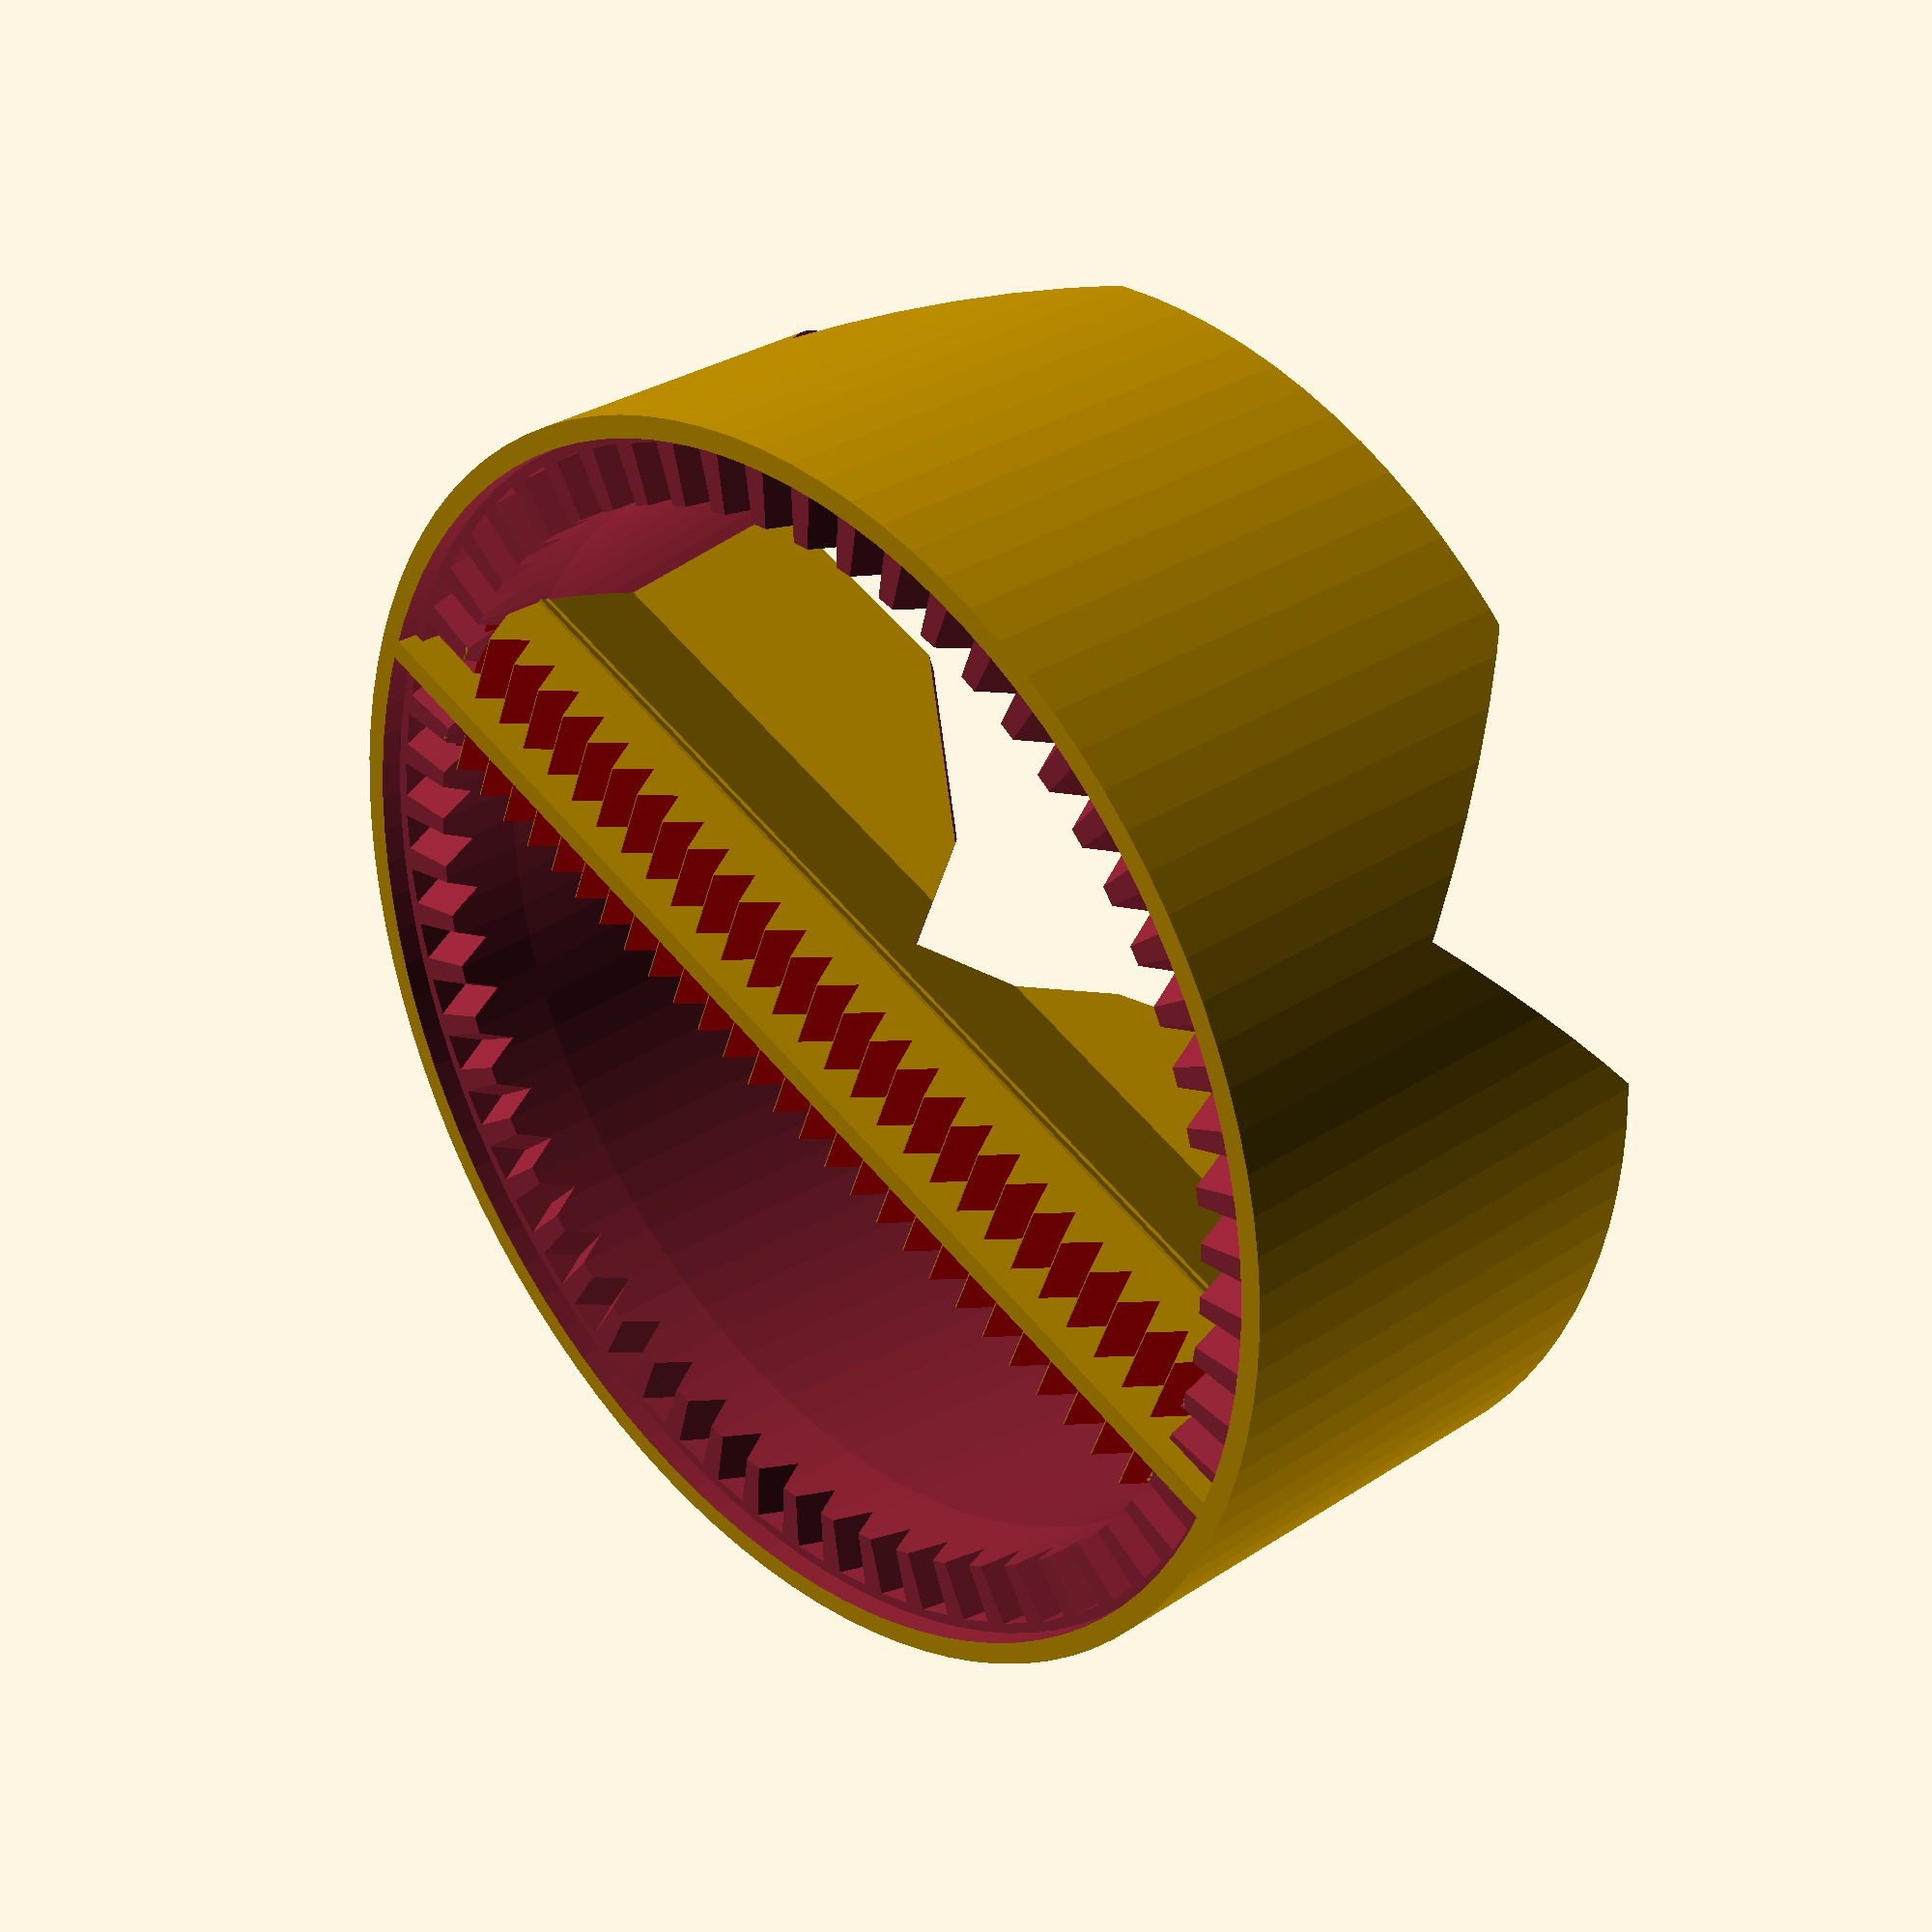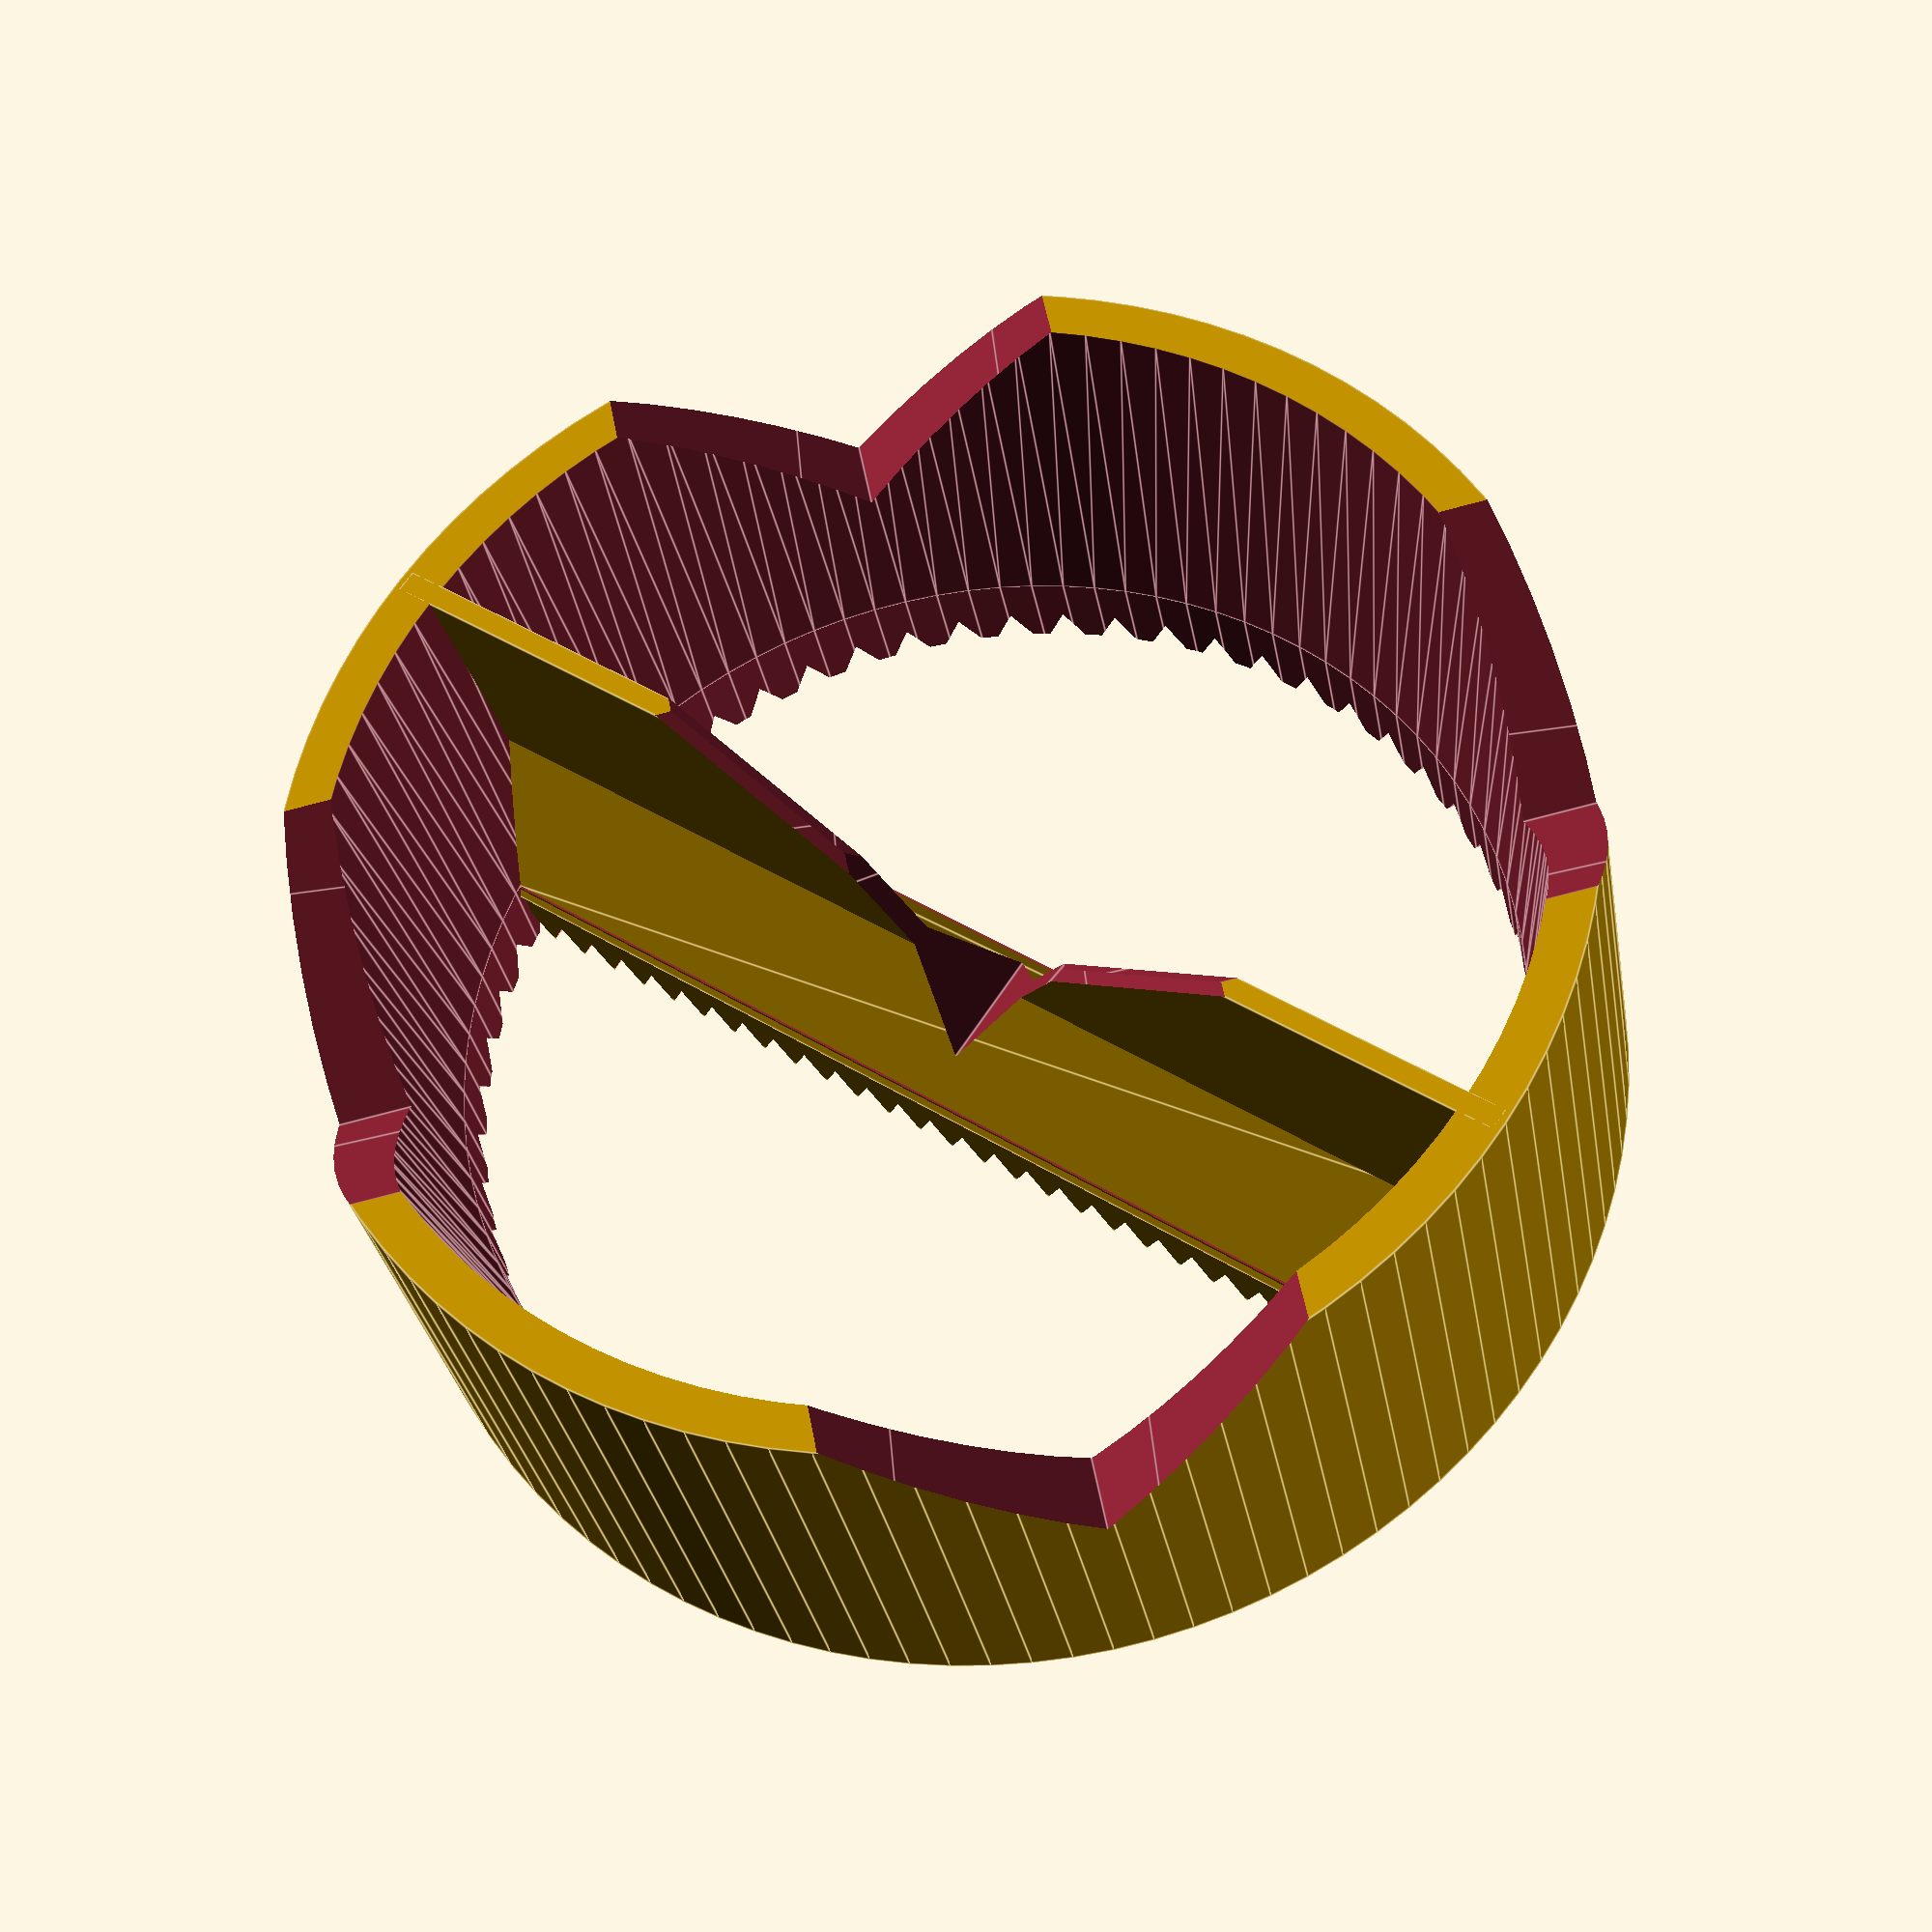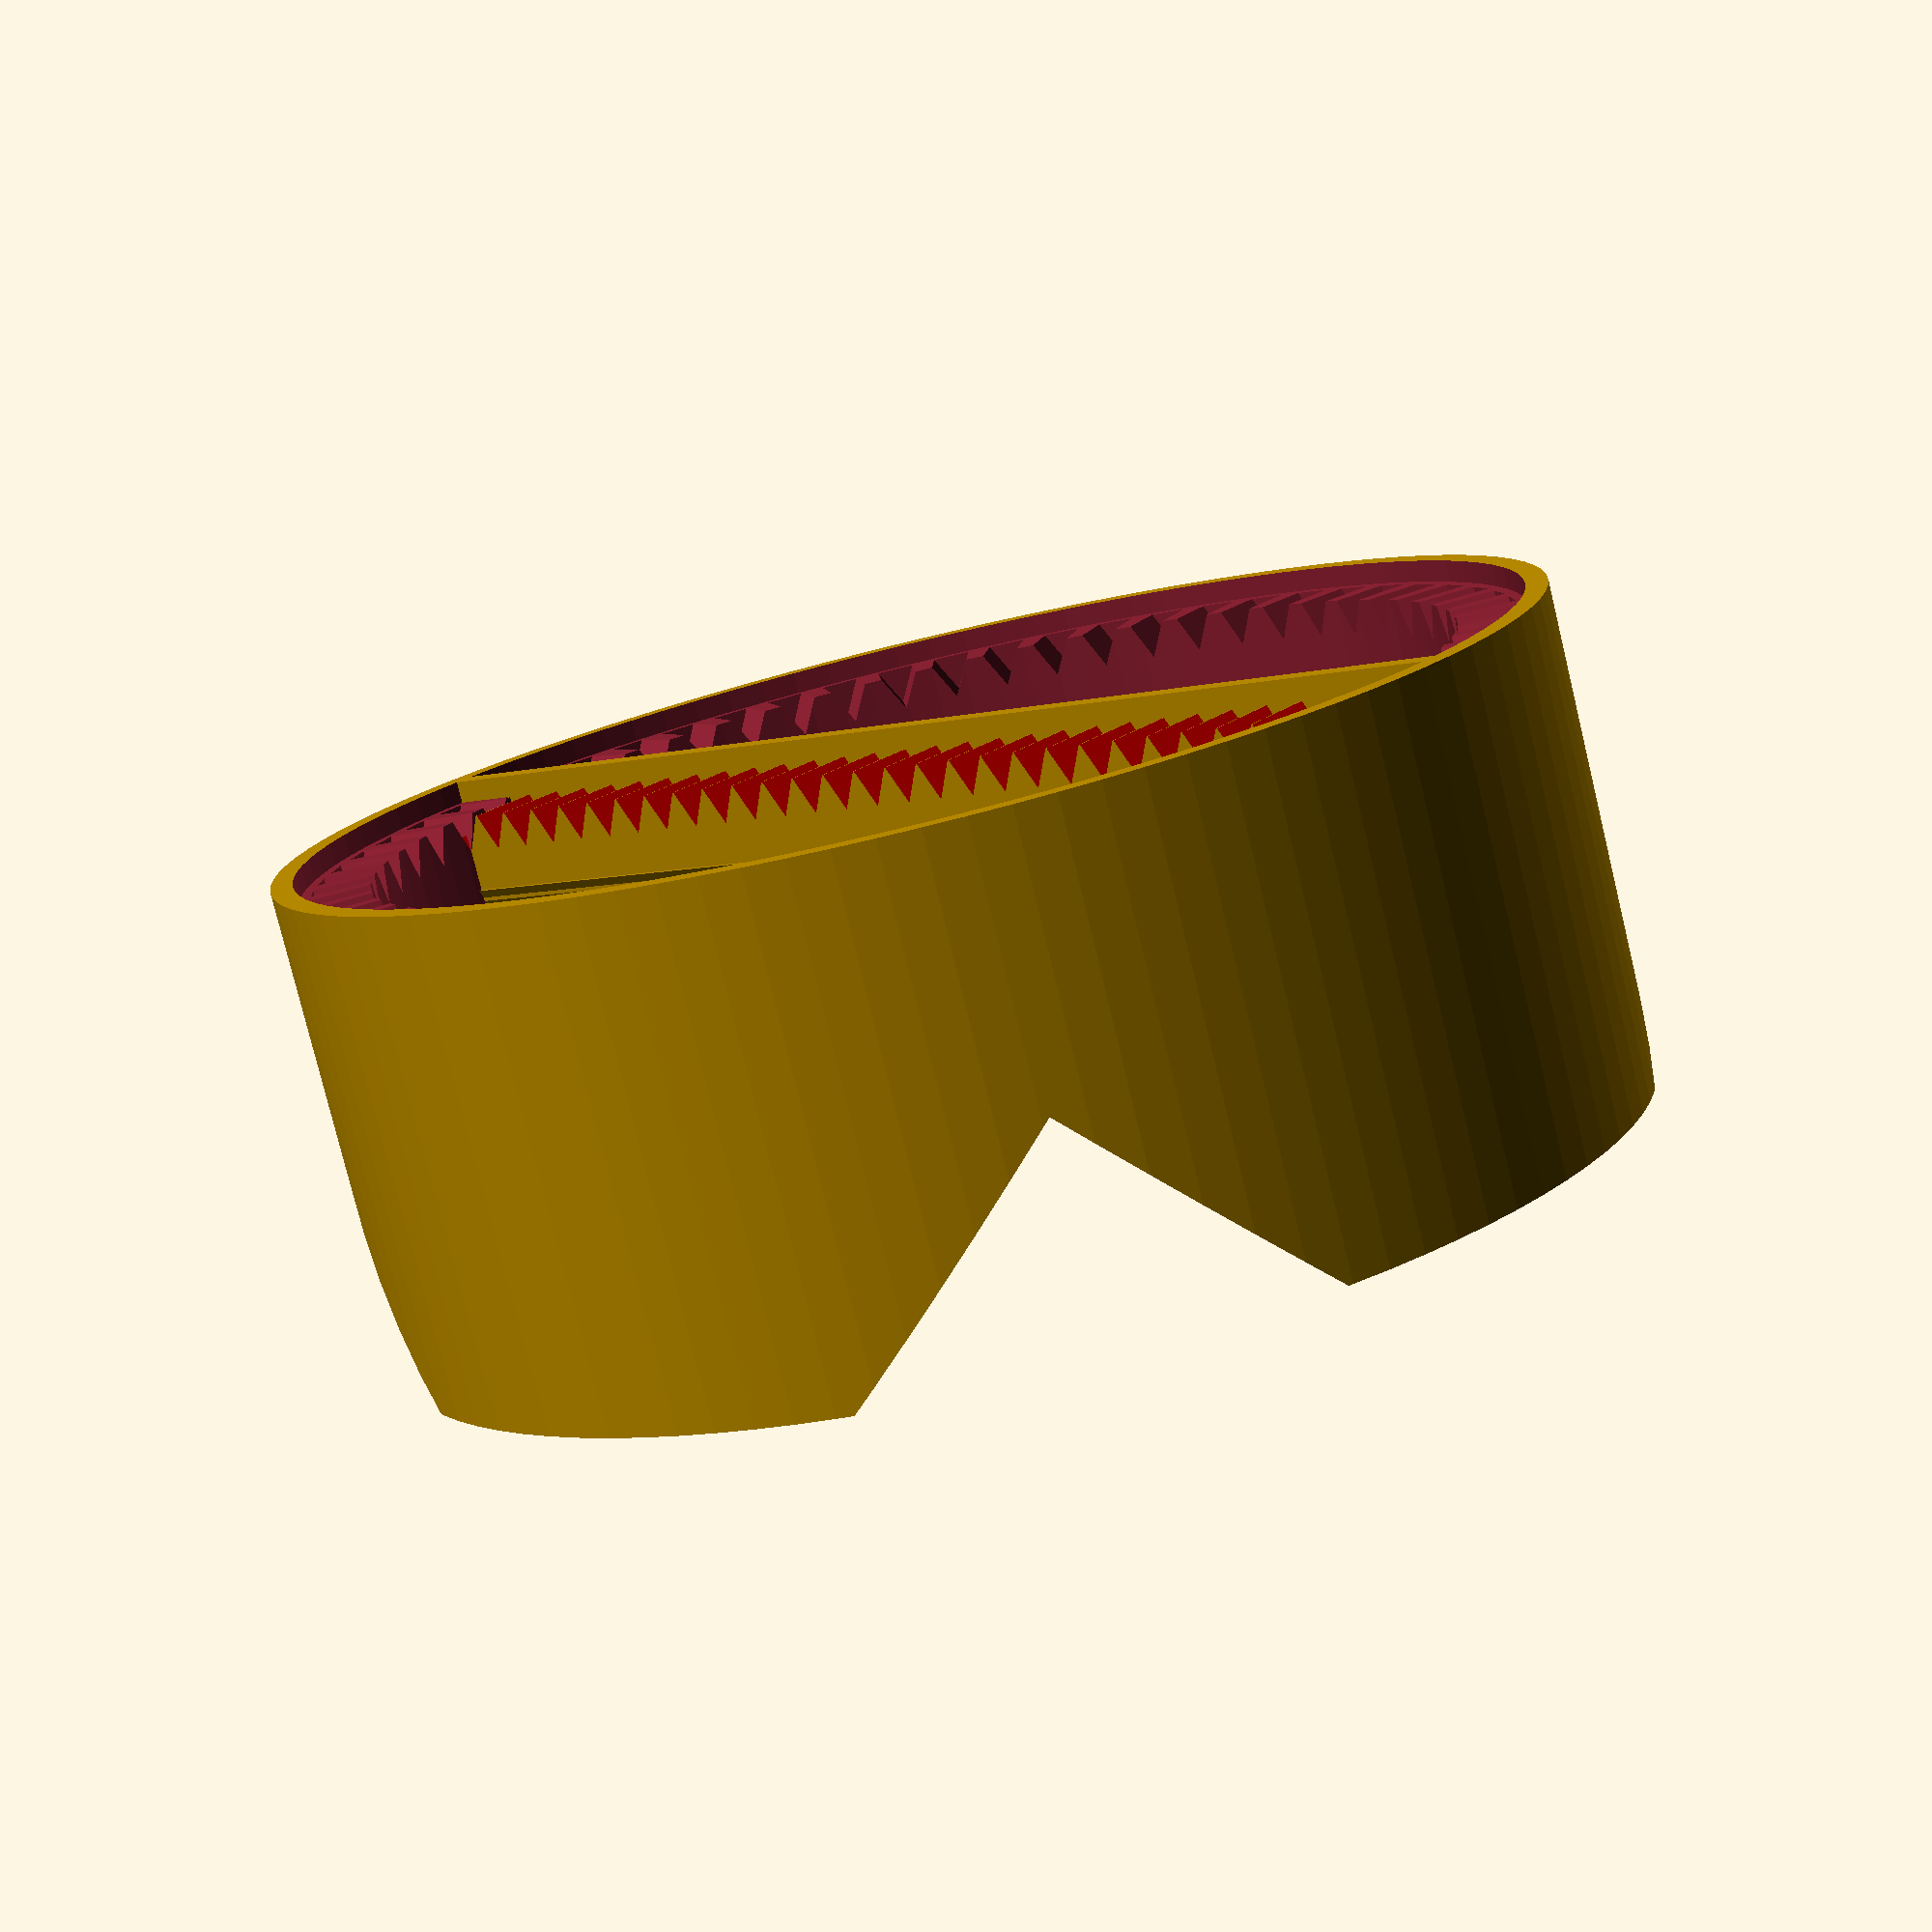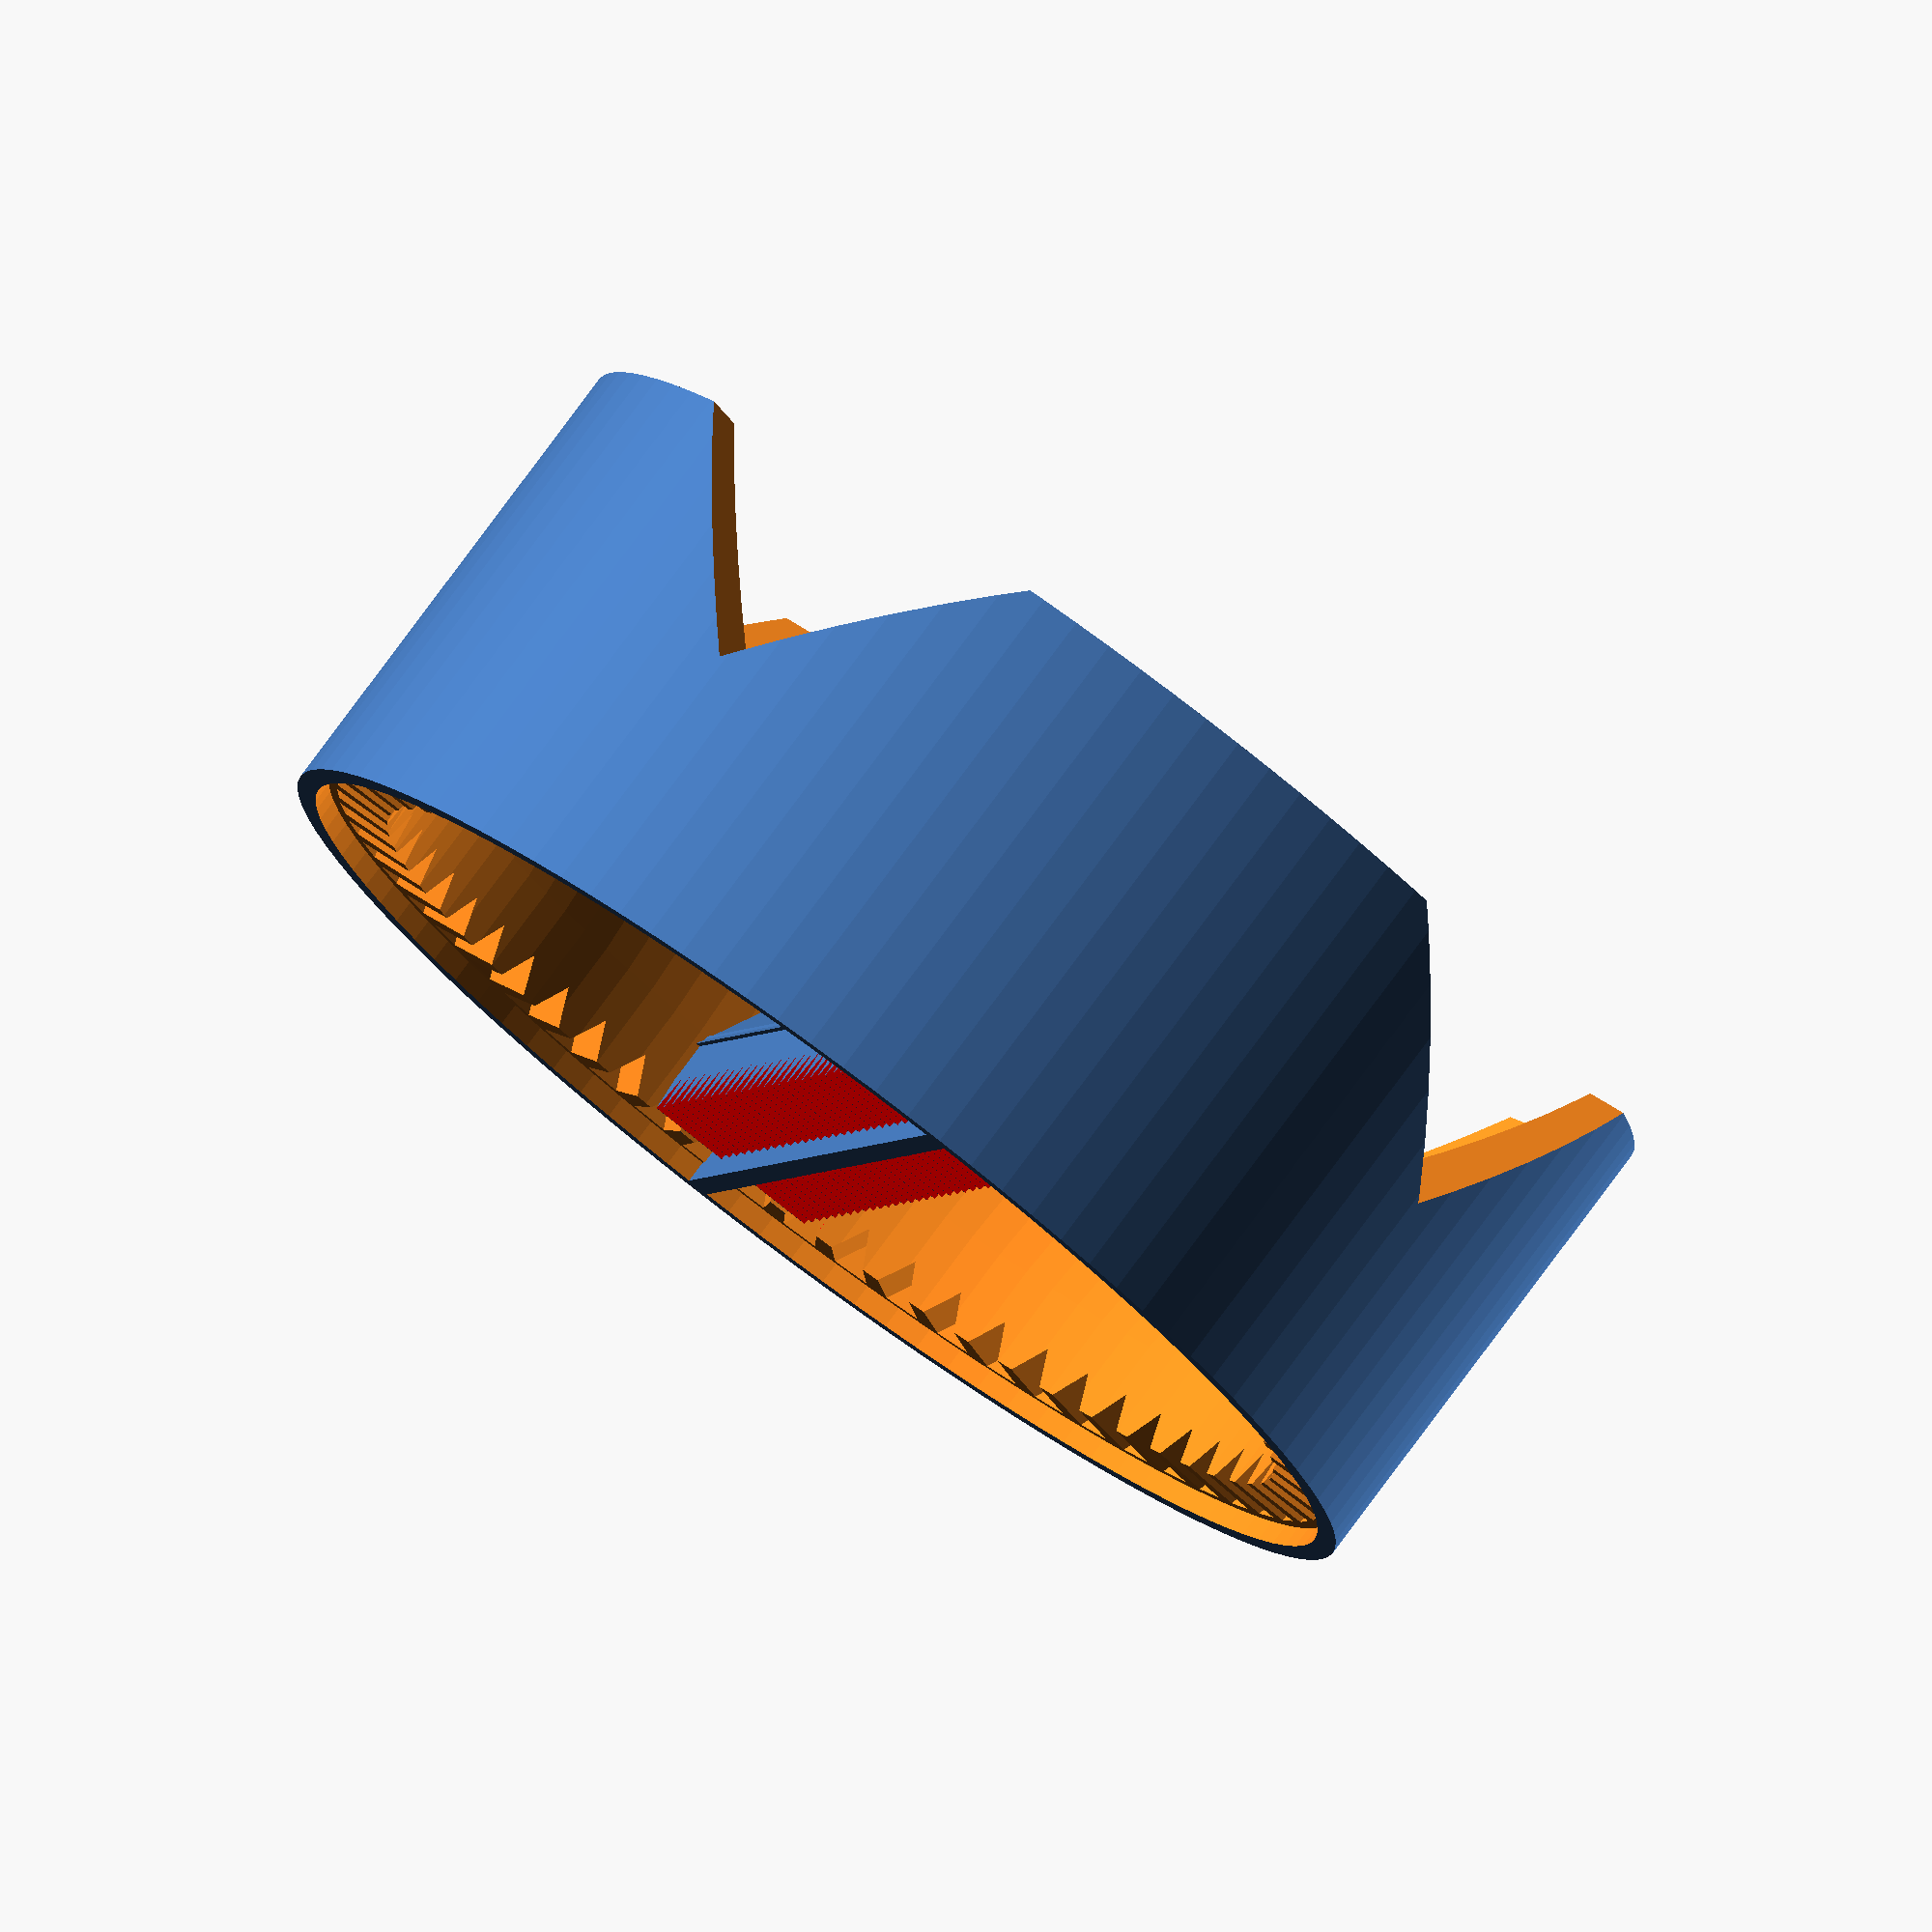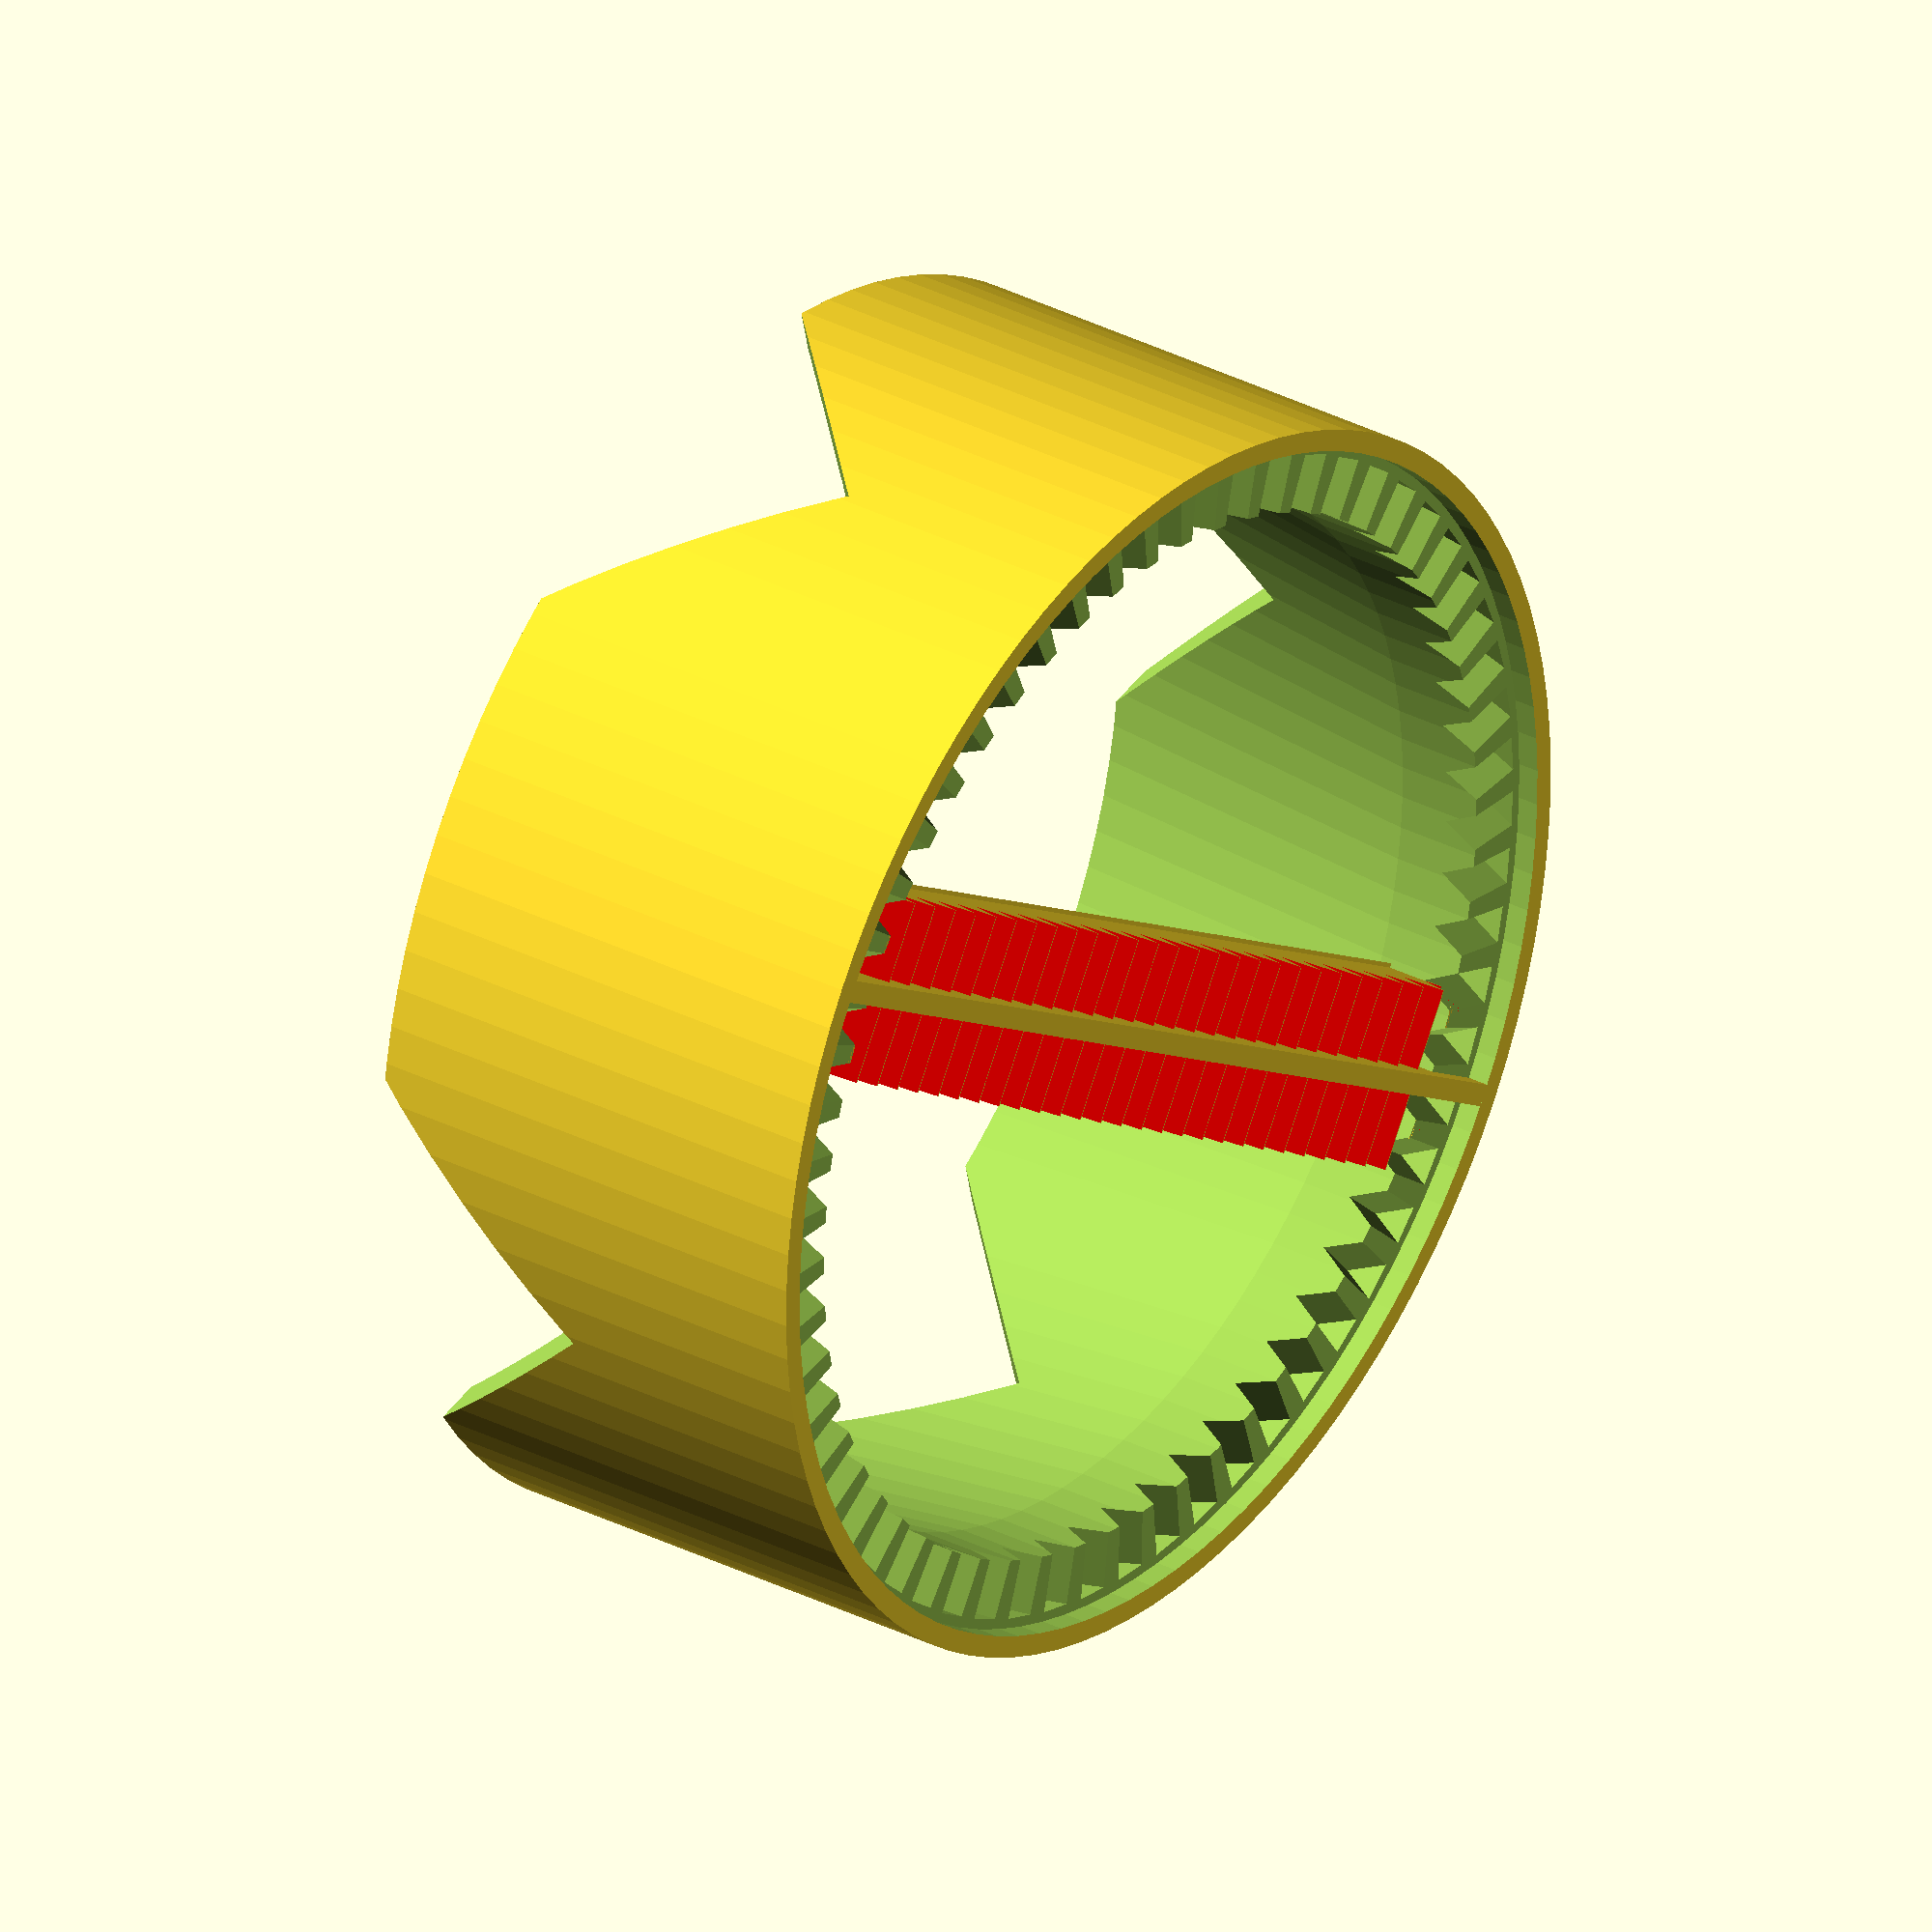
<openscad>

//6inch diameter
//1/8 dough
//makes 2
//The dough is typically 6inch in diameter + .25 overhang +  0.5 lost to filling depth
dough_radius=25.4*2.25;
press_seam_width=25.4*.33;
press_seam_height=25.4*.125;
press_cut_width=2;
press_cut_height=2;
press_height=25.4*1.75;

seam_ridge_width=3.55625;
seam_ridge_depth=3.4;
$fn=100;

difference(){
    union(){
        difference(){
            union(){
                difference(){
                    cylinder(r1=dough_radius, r2=dough_radius, h=press_height);
                    
                    translate([0,0,-1])
                    cylinder(r1=dough_radius-press_seam_width, r2=dough_radius-press_seam_width, h=press_height+2);
                        
                    translate([0,0,press_height-press_cut_height])
                    cylinder(r1=dough_radius-press_cut_width, r2=dough_radius-press_cut_width, h=press_seam_height);

                    difference(){
                        translate([0,0,press_height-press_cut_height+.1]){
                            for (i = [0:80]) {
                                triangle_points =[[0,0],[seam_ridge_width/2,seam_ridge_depth],[seam_ridge_width,0]];
                                rotate([-90,0,6 * i])
                                linear_extrude(height = dough_radius-3)
                                polygon(triangle_points,[],10);
                            }
                        }
                        translate([0,0,-10])
                        cylinder(r1=dough_radius-press_seam_width, r2=dough_radius-press_seam_width, h=press_height+2);
                          
                    }
                }


                difference(){
                    translate([-press_seam_width,-dough_radius+press_seam_width,0])
                    cube([press_seam_width*2,dough_radius*2-(press_seam_width*2),press_height-press_cut_height]);

                    translate([press_seam_width,0,press_height-press_cut_height+.1]){    
                        triangle_points =[[0,0],[seam_ridge_width/2,seam_ridge_depth],[seam_ridge_width,0]];
                        rotate([-90,0,90])
                        for(i = [-16:15]){
                            color("red")
                            translate([i*seam_ridge_width,0,-.1])
                            linear_extrude(height = press_seam_width*2.2)
                            polygon(triangle_points,[],10);
                        }
                    }
                }
            }

            translate([0,0,-.1])
            cylinder(r1=dough_radius-4, r2=dough_radius-press_seam_width, h=press_height-10);
            }
        
        translate([-press_cut_width/2,-dough_radius*.99,0])
        cube([press_cut_width,dough_radius*1.98,press_height]);
        
        translate([press_seam_width,dough_radius*.965,press_height-9]){
            triangle_points =[[-.4,0],[press_seam_width,press_seam_width*2],[press_seam_width,0]];
            rotate([90,180,0])
            linear_extrude(height = dough_radius*1.93)
            polygon(triangle_points,[],10);
        }
        
        translate([-press_seam_width,-dough_radius*.965,press_height-9]){
            triangle_points =[[-.4,0],[press_seam_width,press_seam_width*2],[press_seam_width,0]];
            rotate([90,180,180])
            linear_extrude(height = dough_radius*1.93)
            polygon(triangle_points,[],10);
        }
    }
    
    
rotate([0,0,45])
translate([dough_radius/3,dough_radius*2,-.1]){
    triangle_points =[  [0,0],
                        [dough_radius/2,dough_radius/2],
                        [dough_radius/2,0]];
    rotate([90,225,0])
    linear_extrude(height = dough_radius*4)
    polygon(triangle_points,[],10);
}

rotate([0,0,135])
translate([dough_radius/3,dough_radius*2,-.1]){
    triangle_points =[  [0,0],
                        [dough_radius/2,dough_radius/2],
                        [dough_radius/2,0]];
    rotate([90,225,0])
    linear_extrude(height = dough_radius*4)
    polygon(triangle_points,[],10);
}

rotate([0,0,90])
translate([dough_radius/3,dough_radius*.5,-1]){
    triangle_points =[  [0,0],
                        [dough_radius/2,dough_radius/2],
                        [dough_radius/2+7,-7]];
    rotate([90,225,0])
    linear_extrude(height = dough_radius)
    polygon(triangle_points,[],10);
}
}


</openscad>
<views>
elev=329.0 azim=111.3 roll=46.7 proj=p view=solid
elev=210.3 azim=236.1 roll=350.5 proj=p view=edges
elev=78.8 azim=127.7 roll=13.6 proj=p view=solid
elev=100.4 azim=13.7 roll=143.5 proj=o view=solid
elev=148.5 azim=301.3 roll=233.7 proj=o view=wireframe
</views>
